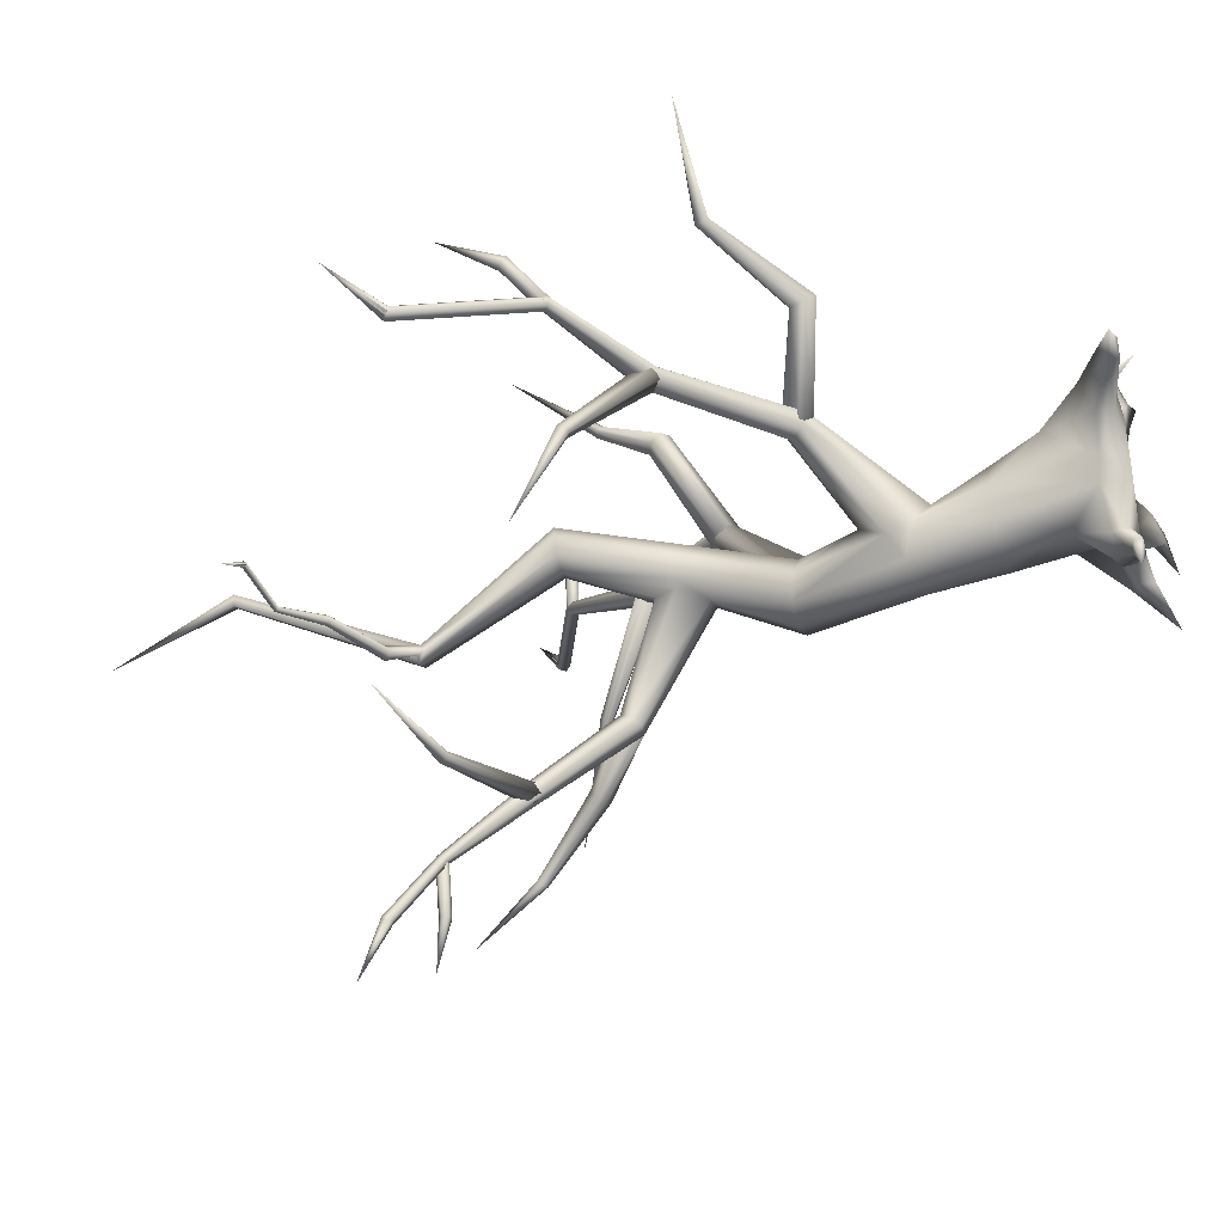
<metadata>
{"format":"obj","ext":"obj","renderer":"f3d","projection":"perspective","resolution":1024,"background":"white","views":[{"elev":-41.8,"azim":-73.8,"up":"+Z"}]}
</metadata>
<code>
o tree_(1)
v 0.7447 0.5698 -0.0425
v 0.6971 1.843 -0.3059
v 0.462 1.858 0.2602
v 0.6104 0.3528 0.3449
v 0.4676 0.5433 0.6326
v -0.1124 1.872 0.4855
v 0.1183 0.3112 0.8327
v -0.2492 0.8507 0.9139
v -0.6896 1.878 0.2381
v -1.126 1.031 0.3131
v -0.5853 0.25 0.8327
v -0.9315 1.871 -0.3371
v -0.6965 1.856 -0.9031
v -0.9348 0.278 -0.7496
v -1.096 0.2028 -0.3449
v -0.1221 1.841 -1.128
v -0.2673 0.8416 -0.9959
v 0.4551 1.836 -0.8811
v 0.1275 0.308 -0.9894
v 0.4222 0.9037 -0.7164
v 0.6028 0.3505 -0.3449
v 0.8054 4.518 -0.1857
v 0.1419 3.082 -0.3716
v 0.3282 3.029 -0.8139
v 0.9897 4.776 -0.5724
v 0.351 4.692 -0.0377
v -0.2205 3.37 -0.1846
v 0.0287 4.944 -0.1884
v -0.6591 3.885 -0.4687
v -0.1241 5.021 -0.5815
v -0.8486 3.454 -0.8435
v 0.0713 5.085 -0.9639
v -0.7527 3.205 -1.319
v 0.5005 5.098 -1.112
v -0.3044 3.116 -1.484
v 0.912 5.051 -0.9381
v 0.1433 3.043 -1.274
v 0.3162 6.878 -0.1598
v 0.1374 7.028 0.1618
v 0.7535 5.566 -0.1279
v 0.9764 5.281 -0.5043
v -0.1977 6.851 0.2903
v 0.3616 5.211 0.0185
v -0.4937 6.71 0.1317
v -0.614 6.738 -0.1982
v -0.4489 6.762 -0.5228
v -0.2924 6.765 -0.5799
v -0.0023 6.313 -0.7062
v 0.3408 6.297 -0.5598
v 0.2822 6.822 -0.3163
v -0.4788 8.49 0.4515
v 0.0821 10.78 -0.5244
v -0.7571 8.491 0.562
v -0.1276 10.86 -0.583
v -1.016 8.477 0.4517
v -1.104 8.455 0.1851
v -0.1564 10.78 -0.7245
v -0.9691 8.439 -0.0816
v -0.0526 10.89 -0.8935
v -0.6908 8.438 -0.1922
v 0.191 10.87 -0.7825
v -0.4318 8.453 -0.0819
v -0.344 8.474 0.1847
v -0.4966 13.82 0.8227
v -0.652 13.82 0.7484
v -0.4179 13.83 0.6532
v -0.5733 13.83 0.579
v -0.2534 15.98 3e-06
v -0.2759 2.967 -0.0976
v -0.7202 2.762 -0.3169
v -0.9379 3.048 -0.7945
v 0.1553 -0.1121 0.8327
v 0.6475 -0.0705 0.3449
v -0.9329 -0.2099 -0.7381
v -1.059 -0.2205 -0.3449
v -0.5482 -0.1733 0.8327
v -1.051 -0.2182 0.3449
v -0.2869 -0.1544 -0.982
v 0.1645 -0.1153 -0.9894
v 0.6399 -0.0728 -0.3449
v 1.044 0.2338 -0.0445
v 1.135 0.0752 -0.2755
v 0.9463 0.06 0.2465
v 0.9761 -0.2809 0.2465
v 1.165 -0.2657 -0.2755
v 1.679 -0.141 0.342
v 1.652 -0.2257 0.2268
v 1.723 -0.2188 0.4916
v 1.738 -0.3871 0.4916
v 1.667 -0.3939 0.2268
v 2.239 -0.4903 0.0476
v 1.025 0.1668 -1.172
v 0.8277 0.0333 -1.237
v 1.108 0.0583 -0.9649
v 0.8483 -0.2027 -1.237
v 1.129 -0.1777 -0.9649
v 1.483 -0.4454 -1.709
v -0.1638 0.2971 -1.535
v -0.4751 0.2187 -1.316
v 0.0148 0.2039 -1.568
v -0.4733 -0.0258 -1.282
v -0.1878 -0.0215 -1.486
v 0.0324 -0.0093 -1.548
v -0.5527 -0.0207 -1.848
v -0.6663 -0.0615 -1.715
v -0.4847 -0.0803 -1.867
v -0.6607 -0.2086 -1.695
v -0.5551 -0.2118 -1.817
v -0.4738 -0.209 -1.855
v -0.7307 -0.1464 -2.267
v -1.726 0.3394 0.5431
v -1.576 0.1387 0.8998
v -1.587 0.136 0.0157
v -1.562 -0.1456 0.0157
v -1.709 -0.1573 0.541
v -1.551 -0.1429 0.8998
v -2.554 -0.0679 0.3119
v -2.499 -0.1984 0.5487
v -2.432 -0.1937 0.177
v -2.417 -0.3719 0.177
v -2.542 -0.3822 0.3077
v -2.483 -0.3766 0.5487
v -3.176 -0.3253 0.0172
v -0.039 0.3911 1.343
v 0.0901 0.035 1.23
v -0.3558 0.0797 1.248
v 0.1111 -0.2049 1.23
v -0.3324 -0.2156 1.243
v 0.7591 -0.2937 2.215
v -0.0897 -0.0437 1.558
v -0.0685 -0.2447 1.561
v -0.6544 -0.0407 1.59
v -0.5945 0.1196 1.626
v -0.5981 -0.14 1.588
v -0.5013 -0.1071 1.71
v -0.5414 -0.0404 1.709
v -1.011 -0.5221 1.645
v -1.881 4.625 0.4496
v -2.033 4.521 0.2398
v -1.899 4.528 0.7168
v -2.07 4.327 0.7741
v -2.222 4.222 0.5642
v -2.204 4.319 0.2971
v -3.838 6.316 0.0717
v -3.913 6.199 -0.0849
v -3.887 6.268 0.2709
v -4.012 6.104 0.3134
v -4.087 5.987 0.1568
v -4.037 6.035 -0.0424
v -5.588 7.254 0.1666
v -5.639 7.196 0.0796
v -5.629 7.234 0.2774
v -5.719 7.156 0.3012
v -5.769 7.097 0.2142
v -5.729 7.117 0.1034
v -6.506 9.245 -0.3922
v -6.572 9.21 -0.4833
v -6.535 9.211 -0.2753
v -6.63 9.144 -0.2496
v -6.696 9.109 -0.3408
v -6.667 9.143 -0.4577
v -7.346 9.932 0.1305
v -2.955 4.267 2.046
v -2.015 4.677 0.593
v -2.229 4.616 0.4413
v -3.111 4.225 1.891
v -2.873 4.085 2.198
v -1.837 4.485 0.6586
v -2.947 3.862 2.196
v -1.874 4.232 0.5725
v -3.103 3.82 2.042
v -2.088 4.171 0.4208
v -3.185 4.001 1.889
v -2.266 4.363 0.3553
v -4.378 5.319 2.666
v -4.441 5.285 2.574
v -4.36 5.239 2.755
v -4.405 5.126 2.752
v -4.468 5.092 2.66
v -4.485 5.172 2.571
v -6.017 5.197 3.66
v -4.96 7.165 -1.775
v -3.795 6.271 0.0772
v -3.809 6.082 -0.0103
v -4.963 7.055 -1.814
v -5.053 7.21 -1.719
v -3.948 6.341 0.2018
v -5.148 7.146 -1.702
v -4.115 6.221 0.2389
v -5.15 7.036 -1.741
v -4.13 6.032 0.1514
v -5.058 6.99 -1.797
v -3.977 5.962 0.0268
v -5.681 7.616 -3.897
v -6.608 9.236 -0.4663
v -6.527 9.264 -0.3879
v -6.52 9.205 -0.2881
v -6.594 9.118 -0.2667
v -6.675 9.09 -0.3451
v -6.682 9.149 -0.4448
v -5.835 7.813 0.8924
v -5.613 7.261 0.1473
v -5.725 7.254 0.1184
v -5.945 7.8 0.8547
v -5.797 7.753 0.989
v -5.567 7.182 0.2193
v -5.868 7.679 1.048
v -5.633 7.097 0.2624
v -5.977 7.667 1.01
v -5.745 7.091 0.2335
v -6.016 7.727 0.9137
v -5.791 7.169 0.1616
v -6.253 8.672 1.325
v 0.6013 7.563 -2.377
v 0.4464 7.707 -2.272
v 0.8394 7.593 -2.361
v 0.9224 7.768 -2.24
v 0.7675 7.912 -2.134
v 0.1476 7.113 -0.4601
v 0.5294 7.882 -2.151
v -0.1797 7.128 -0.5976
v -0.1478 8.905 -3.962
v -0.2537 8.987 -3.847
v 0.0231 8.954 -3.975
v 0.088 9.084 -3.873
v -0.018 9.166 -3.757
v -0.1888 9.117 -3.744
v -0.3417 10.2 -5.015
v -0.4022 10.25 -4.957
v -0.2487 10.24 -5.029
v -0.2161 10.32 -4.986
v -0.2766 10.38 -4.928
v -0.3696 10.34 -4.914
v -1.261 10.63 -6.633
v -1.331 10.69 -6.596
v -1.159 10.66 -6.636
v -1.128 10.75 -6.603
v -1.198 10.81 -6.566
v -1.299 10.78 -6.563
v -1.015 11.21 -7.432
v 1.937 8.508 -2.611
v 0.702 7.665 -2.471
v 0.5826 7.853 -2.424
v 1.814 8.645 -2.568
v 2.104 8.47 -2.486
v 0.8038 7.549 -2.303
v 2.147 8.568 -2.318
v 0.7862 7.622 -2.088
v 2.024 8.704 -2.276
v 0.6668 7.81 -2.041
v 1.857 8.743 -2.401
v 0.565 7.926 -2.209
v 2.161 9.511 -3.816
v 2.091 9.569 -3.779
v 2.252 9.509 -3.769
v 2.272 9.565 -3.685
v 2.201 9.623 -3.648
v 2.111 9.625 -3.695
v 2.932 10.89 -4.198
v -1.882 9.699 -4.419
v -0.132 8.877 -3.92
v -0.1635 8.921 -3.752
v -1.89 9.72 -4.323
v -1.85 9.768 -4.483
v -0.0514 8.992 -4.028
v -1.826 9.858 -4.45
v -0.0023 9.15 -3.967
v -1.834 9.878 -4.354
v -0.0337 9.194 -3.799
v -1.866 9.809 -4.29
v -0.1143 9.079 -3.691
v -3.74 10.23 -4.434
v -1.323 10.72 -6.626
v -1.262 10.65 -6.653
v -1.168 10.65 -6.626
v -1.135 10.73 -6.573
v -1.196 10.8 -6.547
v -1.29 10.79 -6.573
v 0.1211 10.31 -5.659
v -0.3598 10.22 -5.019
v -0.3865 10.31 -5.026
v 0.0887 10.4 -5.658
v 0.2144 10.29 -5.626
v -0.2824 10.19 -4.965
v 0.2753 10.36 -5.591
v -0.2317 10.26 -4.917
v 0.2429 10.45 -5.591
v -0.2585 10.36 -4.923
v 0.1496 10.47 -5.624
v -0.3359 10.38 -4.978
v 0.2736 10.51 -6.508
v 1.595 6.176 1.841
v 1.61 6.364 1.634
v 1.381 6.169 2.028
v 1.18 6.349 2.008
v 1.195 6.537 1.801
v 1.409 6.545 1.614
v 3.297 7.992 2.64
v 3.273 8.097 2.462
v 3.159 8.019 2.797
v 2.997 8.152 2.775
v 2.974 8.258 2.596
v 3.111 8.231 2.439
v 4.106 9.615 3.454
v 4.099 9.682 3.359
v 4.036 9.642 3.547
v 3.958 9.736 3.544
v 3.95 9.803 3.449
v 4.021 9.776 3.357
v 6.136 10.4 4.074
v 6.152 10.48 3.99
v 6.05 10.42 4.164
v 5.98 10.51 4.169
v 5.996 10.59 4.084
v 6.082 10.58 3.995
v 6.498 11.09 4.99
v 0.5261 7.063 3.219
v 1.573 6.284 2.011
v 1.598 6.522 1.885
v 0.5684 7.241 3.09
v 0.2914 6.98 3.251
v 1.369 6.119 1.947
v 0.0989 7.075 3.154
v 1.192 6.191 1.757
v 0.1412 7.253 3.025
v 1.217 6.429 1.632
v 0.3759 7.336 2.993
v 1.421 6.594 1.696
v 1.171 8.284 4.488
v 1.188 8.361 4.403
v 1.058 8.262 4.524
v 0.9616 8.318 4.474
v 0.9784 8.395 4.389
v 1.091 8.416 4.353
v 0.6152 9.784 5.551
v 4.963 9.257 1.635
v 3.254 7.953 2.617
v 3.132 7.997 2.453
v 4.887 9.275 1.549
v 4.978 9.337 1.72
v 3.257 8.081 2.782
v 4.915 9.434 1.719
v 3.138 8.253 2.784
v 4.838 9.453 1.633
v 3.016 8.297 2.62
v 4.824 9.373 1.548
v 3.013 8.169 2.454
v 6.41 10.2 0.1365
v 6.166 10.51 4.022
v 6.151 10.42 4.09
v 6.05 10.4 4.147
v 5.966 10.48 4.136
v 5.981 10.58 4.068
v 6.082 10.59 4.011
v 4.245 9.71 4.388
v 4.122 9.641 3.445
v 4.133 9.756 3.435
v 4.254 9.824 4.367
v 4.144 9.665 4.436
v 4.017 9.594 3.462
v 4.053 9.735 4.463
v 3.924 9.662 3.469
v 4.062 9.849 4.442
v 3.935 9.777 3.459
v 4.163 9.894 4.394
v 4.039 9.824 3.442
v 4.792 9.982 5.241
v -3.151 12.55 -1.081
v -3.485 12.75 -1.379
v -3.151 12.52 -1.111
v -3.145 12.52 -1.119
v -3.141 12.57 -1.085
v -3.123 12.59 -1.09
v -3.119 12.59 -1.098
v -0.1112 10.89 -0.7711
v -0.1301 10.99 -0.718
v -3.123 12.52 -1.15
v -3.135 12.52 -1.135
v -0.7693 11.12 -1.125
v -0.7218 11.13 -1.234
v -1.668 11.74 -1.101
v -0.7513 11.2 -1.042
v -1.635 11.78 -1.036
v -1.646 11.76 -1.184
v -1.591 11.82 -1.202
v -0.6563 11.22 -1.259
v -1.558 11.87 -1.137
v -0.6384 11.3 -1.175
v -1.58 11.85 -1.054
v -0.6859 11.29 -1.067
v -2.224 12.34 -1.241
v -2.209 12.37 -1.206
v -2.216 12.35 -1.288
v -2.193 12.39 -1.3
v -2.178 12.42 -1.264
v -2.186 12.41 -1.217
v -3.142 12.51 -1.107
v -3.138 12.54 -1.071
v -3.105 12.59 -1.136
v -3.105 12.6 -1.133
v -3.108 12.56 -1.169
v -3.12 12.59 -1.084
v -3.134 12.52 -1.136
v -3.127 12.52 -1.156
v -3.119 12.59 -1.098
f 1 3 4
f 3 5 4
f 5 6 7
f 6 8 7
f 10 6 9
f 8 6 11
f 10 9 12
f 14 12 13
f 10 12 15
f 13 17 14
f 17 18 19
f 18 20 19
f 20 2 21
f 2 1 21
f 22 24 25
f 22 27 23
f 26 29 27
f 30 29 28
f 31 32 33
f 35 32 34
f 37 34 36
f 37 25 24
f 38 40 41
f 40 42 43
f 43 44 28
f 44 30 28
f 30 46 32
f 46 48 32
f 32 48 34
f 34 49 36
f 49 41 36
f 50 38 41
f 51 52 53
f 53 52 54
f 55 54 56
f 54 58 56
f 58 59 60
f 62 59 61
f 62 61 63
f 64 65 54
f 66 59 67
f 66 68 64
f 64 68 65
f 65 68 67
f 67 68 66
f 2 23 3
f 69 3 23
f 69 9 6
f 70 12 9
f 71 13 12
f 35 13 33
f 16 37 18
f 18 24 2
f 4 5 7
f 4 72 73
f 15 74 75
f 72 77 78
f 75 78 77
f 78 80 72
f 73 72 80
f 21 81 82
f 4 81 1
f 73 83 4
f 80 84 73
f 80 82 85
f 81 87 82
f 83 86 81
f 84 88 83
f 84 90 89
f 85 87 90
f 87 86 91
f 86 88 91
f 88 89 91
f 89 90 91
f 90 87 91
f 19 92 93
f 21 92 20
f 80 95 96
f 79 93 95
f 80 94 21
f 93 92 97
f 92 94 97
f 96 95 97
f 95 93 97
f 94 96 97
f 17 99 14
f 19 98 17
f 78 101 102
f 79 102 103
f 19 103 100
f 14 101 74
f 99 104 105
f 98 106 104
f 102 107 108
f 102 109 103
f 103 106 100
f 101 105 107
f 105 104 110
f 104 106 110
f 108 107 110
f 109 108 110
f 106 109 110
f 107 105 110
f 11 111 112
f 10 113 111
f 15 114 113
f 77 114 75
f 77 116 115
f 11 116 76
f 111 118 112
f 111 119 117
f 114 119 113
f 115 120 114
f 115 122 121
f 116 118 122
f 118 117 123
f 117 119 123
f 119 120 123
f 120 121 123
f 121 122 123
f 122 118 123
f 7 124 125
f 11 124 8
f 72 128 76
f 72 125 127
f 76 126 11
f 125 124 129
f 124 130 129
f 131 127 129
f 127 125 129
f 130 131 129
f 128 127 131
f 126 133 124
f 126 134 132
f 128 135 134
f 130 133 136
f 130 135 131
f 133 132 137
f 132 134 137
f 134 135 137
f 136 133 137
f 135 136 137
f 29 139 138
f 140 29 138
f 141 27 140
f 70 141 142
f 143 70 142
f 31 143 139
f 144 139 145
f 146 138 144
f 147 140 146
f 142 147 148
f 143 148 149
f 139 149 145
f 150 145 151
f 146 150 152
f 147 152 153
f 148 153 154
f 155 148 154
f 151 149 155
f 156 151 157
f 158 150 156
f 159 152 158
f 154 159 160
f 155 160 161
f 151 161 157
f 157 162 156
f 156 162 158
f 158 162 159
f 159 162 160
f 160 162 161
f 161 162 157
f 164 166 163
f 168 163 167
f 170 167 169
f 171 170 169
f 173 172 171
f 166 174 173
f 175 166 176
f 177 163 175
f 178 167 177
f 171 178 179
f 173 179 180
f 166 180 176
f 176 181 175
f 175 181 177
f 177 181 178
f 178 181 179
f 179 181 180
f 180 181 176
f 174 170 172
f 170 164 168
f 183 185 182
f 187 182 186
f 189 186 188
f 190 189 188
f 192 191 190
f 185 193 192
f 185 194 182
f 182 194 186
f 186 194 188
f 188 194 190
f 190 194 192
f 192 194 185
f 191 184 189
f 189 183 187
f 195 162 196
f 196 162 197
f 197 162 198
f 198 162 199
f 199 162 200
f 200 162 195
f 200 198 199
f 198 196 197
f 202 204 201
f 206 201 205
f 208 205 207
f 209 208 207
f 211 210 209
f 204 212 211
f 204 213 201
f 201 213 205
f 205 213 207
f 207 213 209
f 209 213 211
f 211 213 204
f 212 208 210
f 208 202 206
f 48 215 214
f 49 214 216
f 50 216 217
f 219 217 218
f 220 219 218
f 215 221 220
f 222 215 223
f 224 214 222
f 225 216 224
f 218 225 226
f 220 226 227
f 215 227 223
f 228 223 229
f 224 228 230
f 225 230 231
f 226 231 232
f 233 226 232
f 229 227 233
f 234 229 235
f 236 228 234
f 237 230 236
f 232 237 238
f 233 238 239
f 229 239 235
f 235 240 234
f 234 240 236
f 236 240 237
f 237 240 238
f 238 240 239
f 239 240 235
f 242 244 241
f 246 241 245
f 248 245 247
f 249 248 247
f 251 250 249
f 244 252 251
f 253 244 254
f 255 241 253
f 256 245 255
f 249 256 257
f 251 257 258
f 244 258 254
f 254 259 253
f 253 259 255
f 255 259 256
f 256 259 257
f 257 259 258
f 258 259 254
f 252 248 250
f 248 242 246
f 261 263 260
f 265 260 264
f 267 264 266
f 268 267 266
f 270 269 268
f 263 271 270
f 263 272 260
f 260 272 264
f 264 272 266
f 266 272 268
f 268 272 270
f 270 272 263
f 269 262 267
f 267 261 265
f 273 240 274
f 274 240 275
f 275 240 276
f 276 240 277
f 277 240 278
f 278 240 273
f 277 273 276
f 276 274 275
f 280 282 279
f 284 279 283
f 286 283 285
f 287 286 285
f 289 288 287
f 282 290 289
f 282 291 279
f 279 291 283
f 283 291 285
f 285 291 287
f 287 291 289
f 289 291 282
f 288 281 286
f 284 281 280
f 22 293 292
f 26 292 294
f 43 294 295
f 296 43 295
f 297 40 296
f 293 41 297
f 298 293 299
f 300 292 298
f 301 294 300
f 296 301 302
f 297 302 303
f 293 303 299
f 304 299 305
f 300 304 306
f 301 306 307
f 302 307 308
f 309 302 308
f 305 303 309
f 310 305 311
f 312 304 310
f 313 306 312
f 308 313 314
f 309 314 315
f 305 315 311
f 311 316 310
f 310 316 312
f 312 316 313
f 313 316 314
f 314 316 315
f 315 316 311
f 318 320 317
f 322 317 321
f 324 321 323
f 325 324 323
f 327 326 325
f 320 328 327
f 329 320 330
f 331 317 329
f 332 321 331
f 325 332 333
f 327 333 334
f 320 334 330
f 330 335 329
f 329 335 331
f 331 335 332
f 332 335 333
f 333 335 334
f 334 335 330
f 326 319 324
f 322 319 318
f 337 339 336
f 341 336 340
f 343 340 342
f 344 343 342
f 346 345 344
f 339 347 346
f 339 348 336
f 336 348 340
f 340 348 342
f 342 348 344
f 344 348 346
f 346 348 339
f 345 338 343
f 343 337 341
f 349 316 350
f 350 316 351
f 351 316 352
f 352 316 353
f 353 316 354
f 354 316 349
f 353 349 352
f 351 349 350
f 356 358 355
f 360 355 359
f 362 359 361
f 363 362 361
f 365 364 363
f 358 366 365
f 358 367 355
f 355 367 359
f 359 367 361
f 361 367 363
f 363 367 365
f 365 367 358
f 364 357 362
f 360 357 356
f 368 369 370
f 371 368 370
f 373 369 374
f 23 27 69
f 31 33 71
f 25 36 41
f 43 28 26
f 63 39 38
f 51 42 39
f 42 55 44
f 44 56 45
f 45 58 46
f 46 60 47
f 60 221 47
f 221 62 219
f 63 219 62
f 50 219 38
f 59 376 67
f 377 369 378
f 373 374 369
f 369 377 378
f 369 368 372
f 379 57 54
f 381 382 383
f 384 379 381
f 385 380 384
f 388 385 387
f 390 387 389
f 382 389 383
f 391 383 392
f 384 391 393
f 385 393 394
f 387 394 395
f 396 387 395
f 392 389 396
f 397 392 398
f 399 395 401
f 394 401 395
f 392 402 398
f 397 369 403
f 369 401 404
f 369 400 399
f 396 400 405
f 402 396 405
f 402 369 372
f 380 375 57
f 376 390 54
f 375 388 376
f 371 398 372
f 369 404 403
f 393 401 394
f 399 401 369
f 405 400 369
f 63 52 51
f 54 55 53
f 57 59 58
f 52 66 64
f 54 52 64
f 370 369 371
f 54 67 376
f 54 382 379
f 54 390 382
f 404 391 403
f 403 391 397
f 405 369 402
f 372 398 402
f 371 369 397
f 1 2 3
f 5 3 6
f 10 11 6
f 14 15 12
f 13 16 17
f 17 16 18
f 20 18 2
f 22 23 24
f 22 26 27
f 26 28 29
f 30 31 29
f 31 30 32
f 35 33 32
f 37 35 34
f 37 36 25
f 38 39 40
f 40 39 42
f 43 42 44
f 44 45 30
f 30 45 46
f 46 47 48
f 34 48 49
f 49 50 41
f 54 57 58
f 62 60 59
f 66 61 59
f 2 24 23
f 69 6 3
f 69 70 9
f 70 71 12
f 71 33 13
f 35 16 13
f 16 35 37
f 18 37 24
f 4 7 72
f 15 14 74
f 72 76 77
f 75 74 78
f 78 79 80
f 21 1 81
f 4 83 81
f 73 84 83
f 80 85 84
f 80 21 82
f 81 86 87
f 83 88 86
f 84 89 88
f 84 85 90
f 85 82 87
f 19 20 92
f 21 94 92
f 80 79 95
f 79 19 93
f 80 96 94
f 17 98 99
f 19 100 98
f 78 74 101
f 79 78 102
f 19 79 103
f 14 99 101
f 99 98 104
f 98 100 106
f 102 101 107
f 102 108 109
f 103 109 106
f 101 99 105
f 11 10 111
f 10 15 113
f 15 75 114
f 77 115 114
f 77 76 116
f 11 112 116
f 111 117 118
f 111 113 119
f 114 120 119
f 115 121 120
f 115 116 122
f 116 112 118
f 7 8 124
f 11 126 124
f 72 127 128
f 72 7 125
f 76 128 126
f 126 132 133
f 126 128 134
f 128 131 135
f 130 124 133
f 130 136 135
f 29 31 139
f 140 27 29
f 141 69 27
f 70 69 141
f 143 71 70
f 31 71 143
f 144 138 139
f 146 140 138
f 147 141 140
f 142 141 147
f 143 142 148
f 139 143 149
f 150 144 145
f 146 144 150
f 147 146 152
f 148 147 153
f 155 149 148
f 151 145 149
f 156 150 151
f 158 152 150
f 159 153 152
f 154 153 159
f 155 154 160
f 151 155 161
f 164 165 166
f 168 164 163
f 170 168 167
f 171 172 170
f 173 174 172
f 166 165 174
f 175 163 166
f 177 167 163
f 178 169 167
f 171 169 178
f 173 171 179
f 166 173 180
f 174 165 170
f 170 165 164
f 183 184 185
f 187 183 182
f 189 187 186
f 190 191 189
f 192 193 191
f 185 184 193
f 191 193 184
f 189 184 183
f 200 195 198
f 198 195 196
f 202 203 204
f 206 202 201
f 208 206 205
f 209 210 208
f 211 212 210
f 204 203 212
f 212 203 208
f 208 203 202
f 48 47 215
f 49 48 214
f 50 49 216
f 219 50 217
f 220 221 219
f 215 47 221
f 222 214 215
f 224 216 214
f 225 217 216
f 218 217 225
f 220 218 226
f 215 220 227
f 228 222 223
f 224 222 228
f 225 224 230
f 226 225 231
f 233 227 226
f 229 223 227
f 234 228 229
f 236 230 228
f 237 231 230
f 232 231 237
f 233 232 238
f 229 233 239
f 242 243 244
f 246 242 241
f 248 246 245
f 249 250 248
f 251 252 250
f 244 243 252
f 253 241 244
f 255 245 241
f 256 247 245
f 249 247 256
f 251 249 257
f 244 251 258
f 252 243 248
f 248 243 242
f 261 262 263
f 265 261 260
f 267 265 264
f 268 269 267
f 270 271 269
f 263 262 271
f 269 271 262
f 267 262 261
f 277 278 273
f 276 273 274
f 280 281 282
f 284 280 279
f 286 284 283
f 287 288 286
f 289 290 288
f 282 281 290
f 288 290 281
f 284 286 281
f 22 25 293
f 26 22 292
f 43 26 294
f 296 40 43
f 297 41 40
f 293 25 41
f 298 292 293
f 300 294 292
f 301 295 294
f 296 295 301
f 297 296 302
f 293 297 303
f 304 298 299
f 300 298 304
f 301 300 306
f 302 301 307
f 309 303 302
f 305 299 303
f 310 304 305
f 312 306 304
f 313 307 306
f 308 307 313
f 309 308 314
f 305 309 315
f 318 319 320
f 322 318 317
f 324 322 321
f 325 326 324
f 327 328 326
f 320 319 328
f 329 317 320
f 331 321 317
f 332 323 321
f 325 323 332
f 327 325 333
f 320 327 334
f 326 328 319
f 322 324 319
f 337 338 339
f 341 337 336
f 343 341 340
f 344 345 343
f 346 347 345
f 339 338 347
f 345 347 338
f 343 338 337
f 353 354 349
f 351 352 349
f 356 357 358
f 360 356 355
f 362 360 359
f 363 364 362
f 365 366 364
f 358 357 366
f 364 366 357
f 360 362 357
f 371 372 368
f 63 51 39
f 51 53 42
f 42 53 55
f 44 55 56
f 45 56 58
f 46 58 60
f 221 60 62
f 63 38 219
f 59 375 376
f 379 380 57
f 381 379 382
f 384 380 379
f 385 386 380
f 388 386 385
f 390 388 387
f 382 390 389
f 391 381 383
f 384 381 391
f 385 384 393
f 387 385 394
f 396 389 387
f 392 383 389
f 397 391 392
f 399 400 395
f 392 396 402
f 396 395 400
f 380 386 375
f 376 388 390
f 375 386 388
f 371 397 398
f 393 404 401
f 63 61 52
f 57 375 59
f 52 61 66
f 54 65 67
f 404 393 391

</code>
